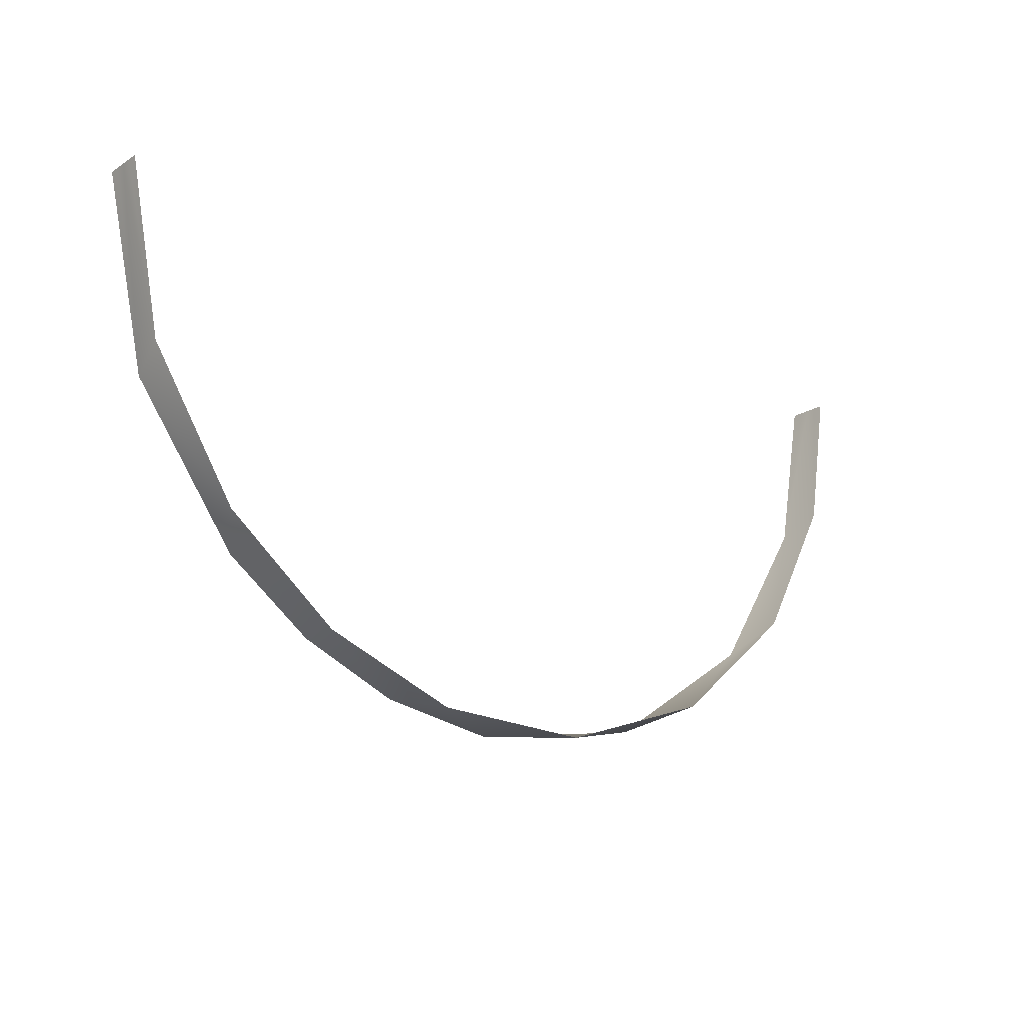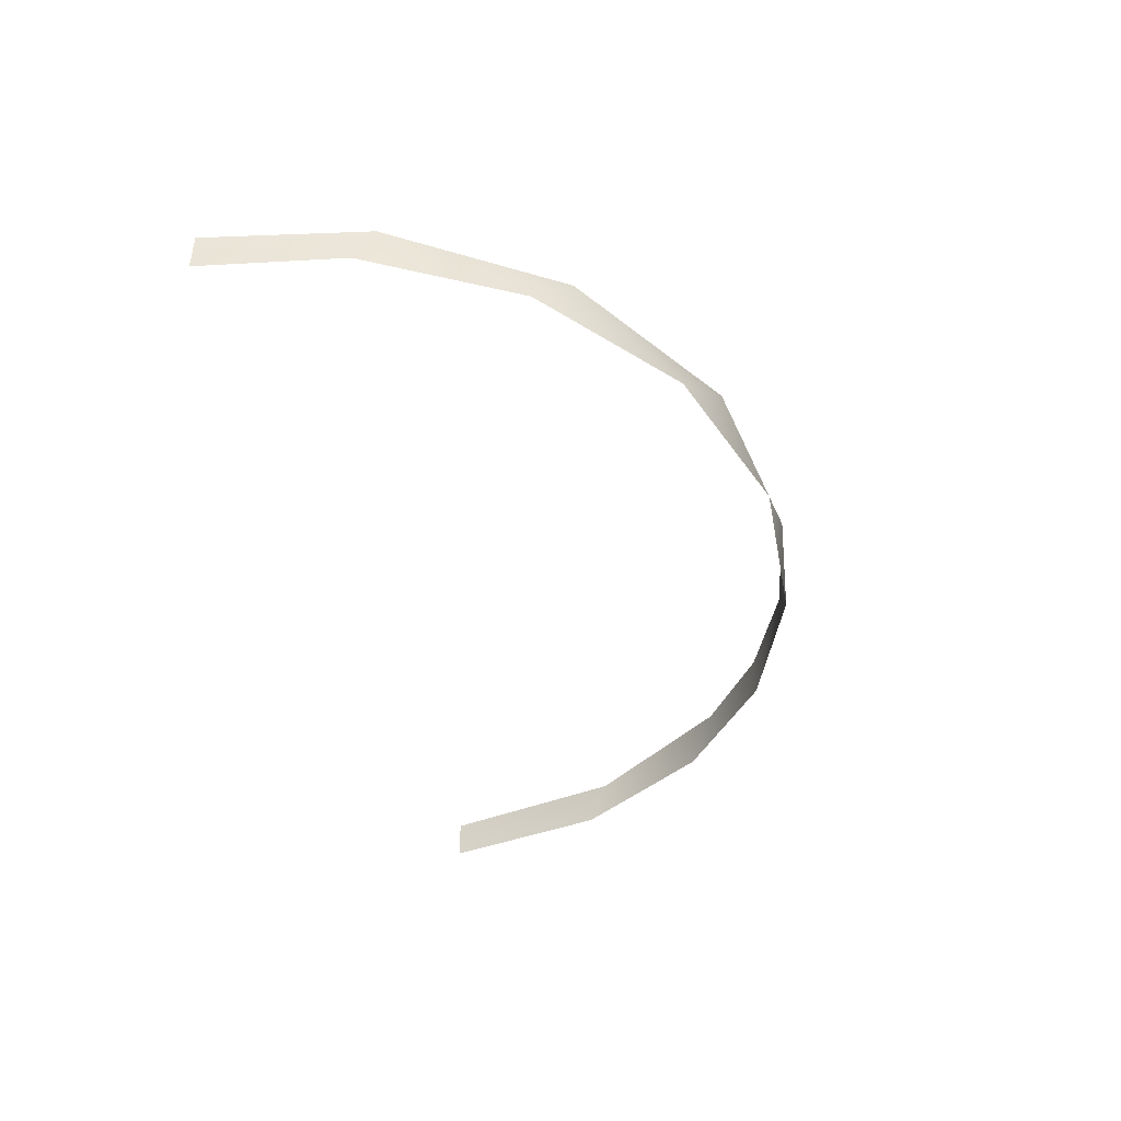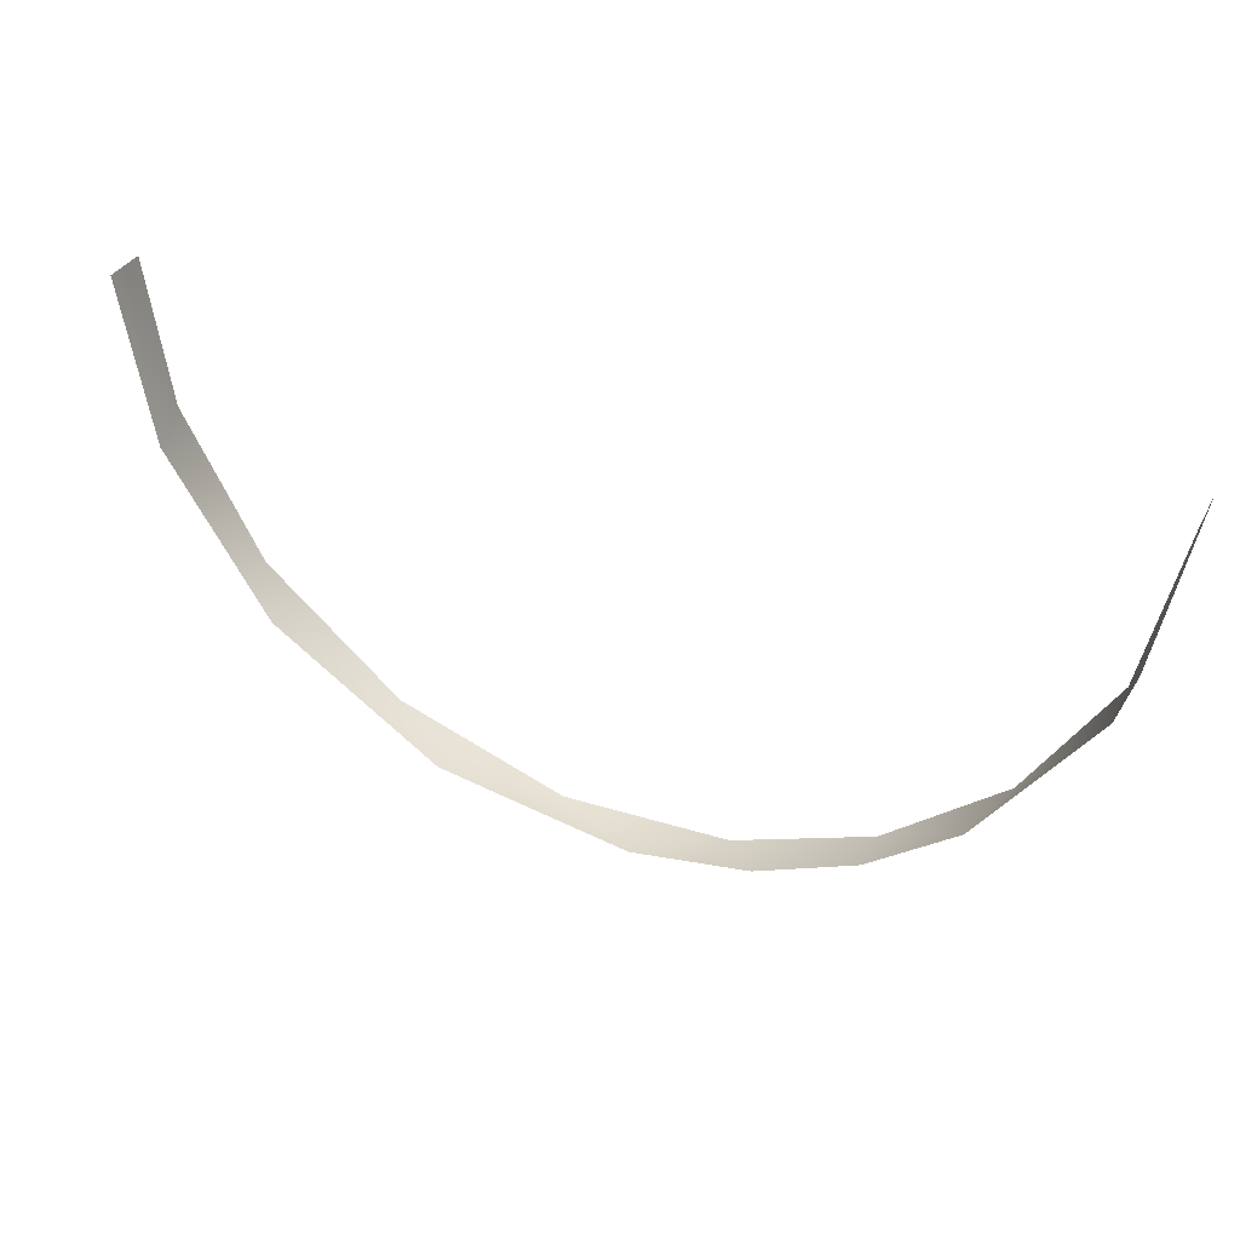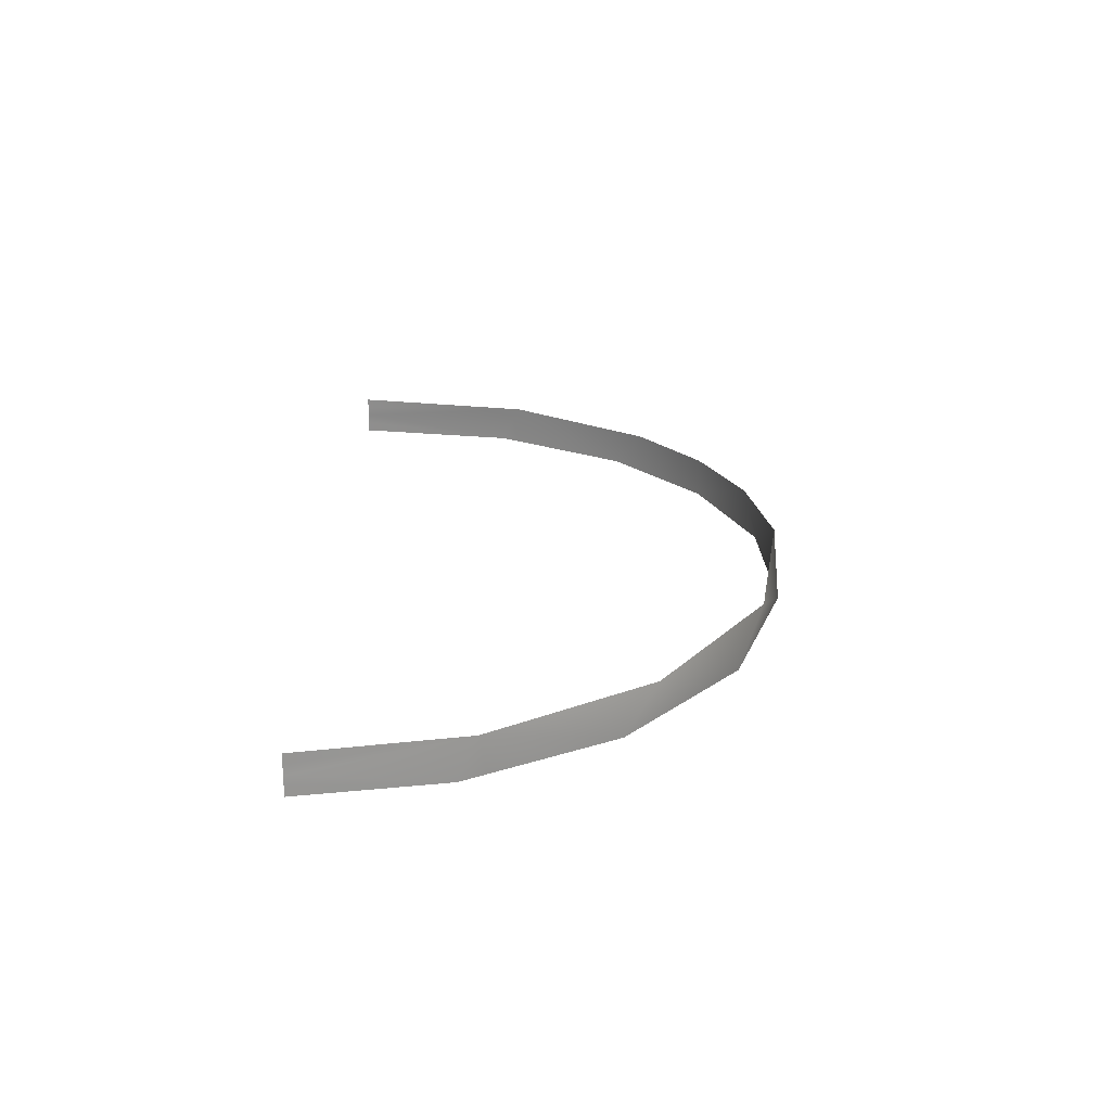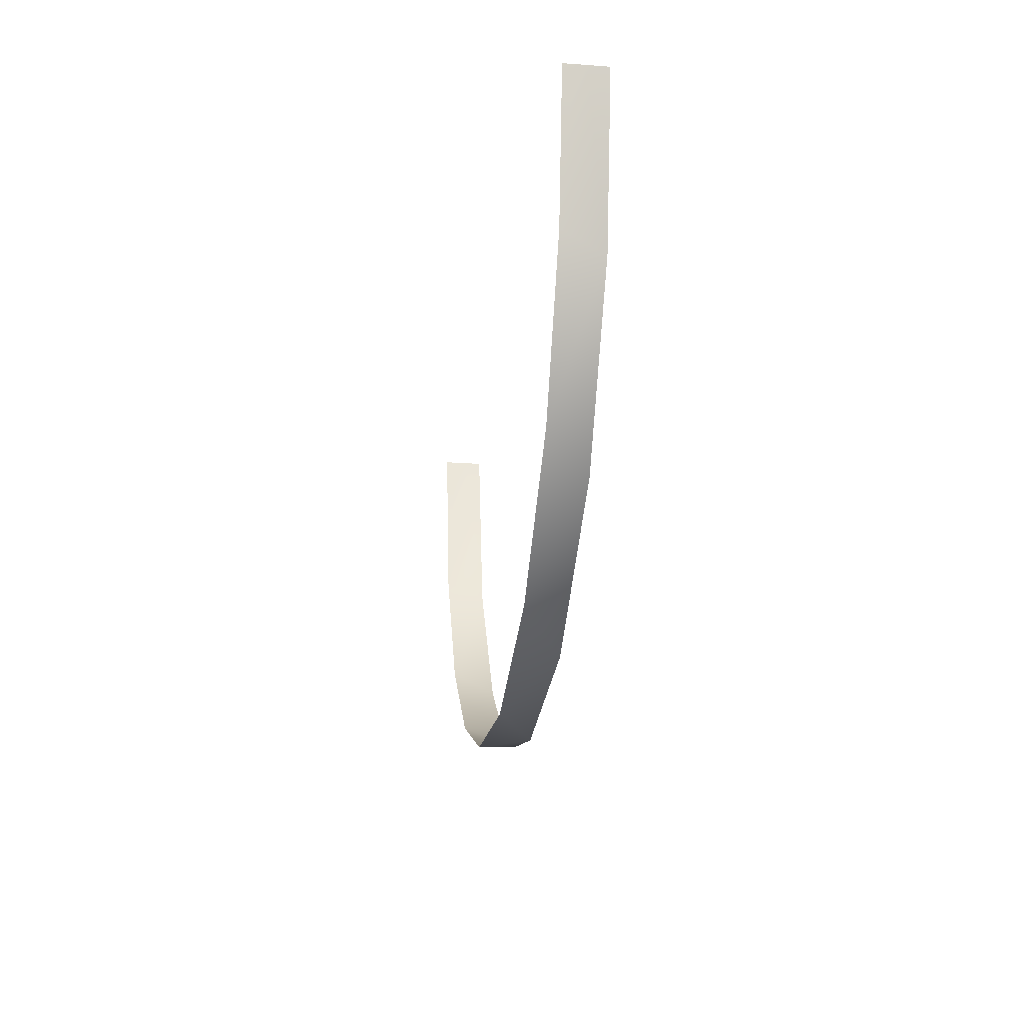
<metadata>
{"format":"obj","ext":"obj","renderer":"f3d","projection":"perspective","resolution":1024,"background":"white","views":[{"elev":-19.1,"azim":-40.3,"up":"+Z"},{"elev":-43.2,"azim":102.7,"up":"+Y"},{"elev":34.8,"azim":-155.2,"up":"+Z"},{"elev":22.9,"azim":89.2,"up":"+Y"},{"elev":-19.8,"azim":82.3,"up":"+Z"}]}
</metadata>
<code>
o Group131/mesh170/mesh170-geometry#mesh170-geometry
v -0.2206 -0.819 -0.2724
v -0.1861 -0.8356 -0.298
v -0.1861 -0.819 -0.298
v -0.2314 -0.8356 -0.2614
v -0.1466 -0.819 -0.3151
v -0.263 -0.819 -0.2132
v -0.1316 -0.8356 -0.319
v -0.2664 -0.8356 -0.2053
v -0.09953 -0.819 -0.323
v -0.2798 -0.8273 -0.1357
v -0.06554 -0.8356 -0.3212
v -0.2798 -0.8232 -0.1357
v -0.2798 -0.8315 -0.1357
v -0.02287 -0.819 -0.3098
v -0.2798 -0.819 -0.1357
v -0.2798 -0.8356 -0.1357
v 0.00141 -0.8356 -0.298
v 0.04349 -0.819 -0.2649
v 0.05497 -0.8356 -0.2516
v 0.08348 -0.819 -0.2008
v 0.08607 -0.8356 -0.1933
v 0.09514 -0.8273 -0.1357
v 0.09514 -0.8315 -0.1357
v 0.09514 -0.8232 -0.1357
v 0.09514 -0.8356 -0.1357
v 0.09514 -0.819 -0.1357
f 1 2 3
f 3 2 1
f 1 4 2
f 2 4 1
f 3 2 5
f 5 2 3
f 1 6 4
f 4 6 1
f 5 2 7
f 7 2 5
f 4 6 8
f 8 6 4
f 5 7 9
f 9 7 5
f 6 10 8
f 8 10 6
f 9 7 11
f 11 7 9
f 6 12 10
f 10 12 6
f 8 10 13
f 13 10 8
f 9 11 14
f 14 11 9
f 6 15 12
f 12 15 6
f 8 13 16
f 16 13 8
f 14 11 17
f 17 11 14
f 14 17 18
f 18 17 14
f 18 17 19
f 19 17 18
f 18 19 20
f 20 19 18
f 19 21 20
f 20 21 19
f 20 21 22
f 22 21 20
f 21 23 22
f 22 23 21
f 20 22 24
f 24 22 20
f 21 25 23
f 23 25 21
f 20 24 26
f 26 24 20

</code>
